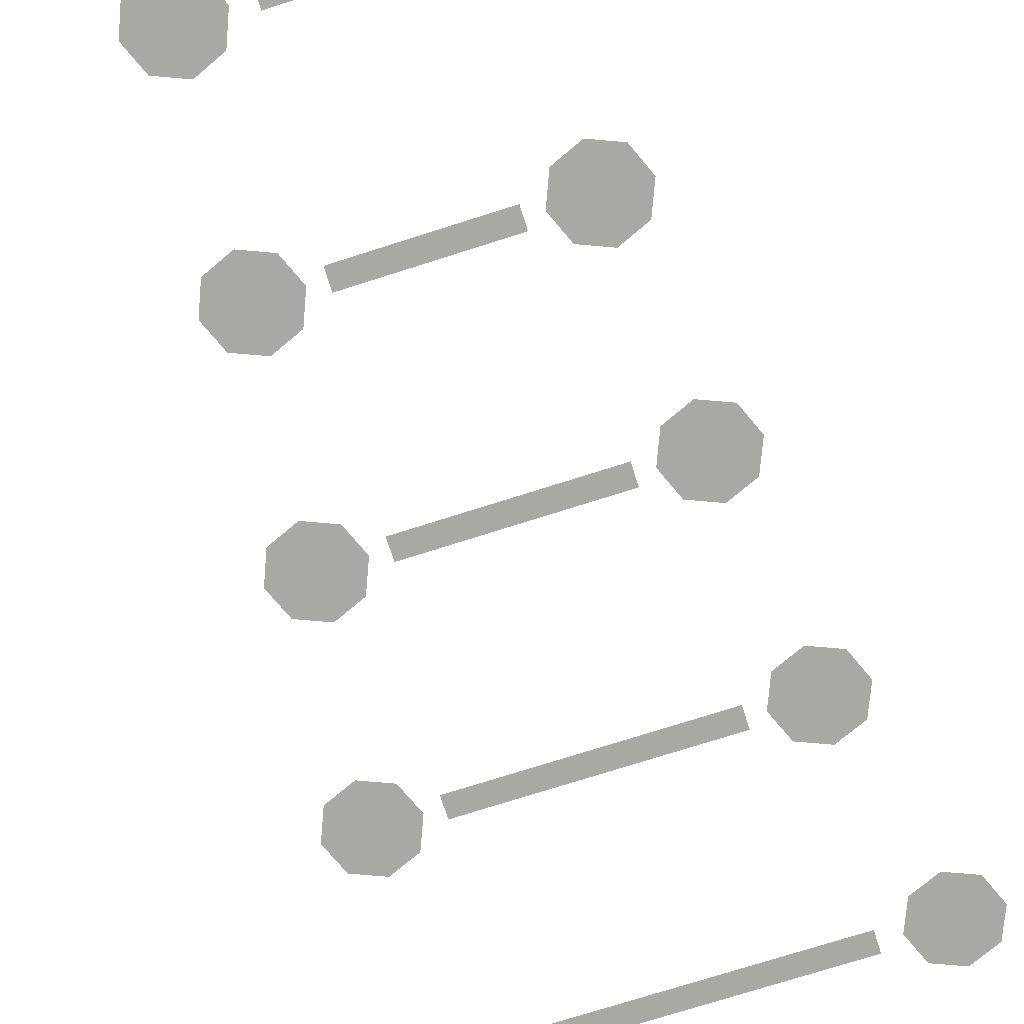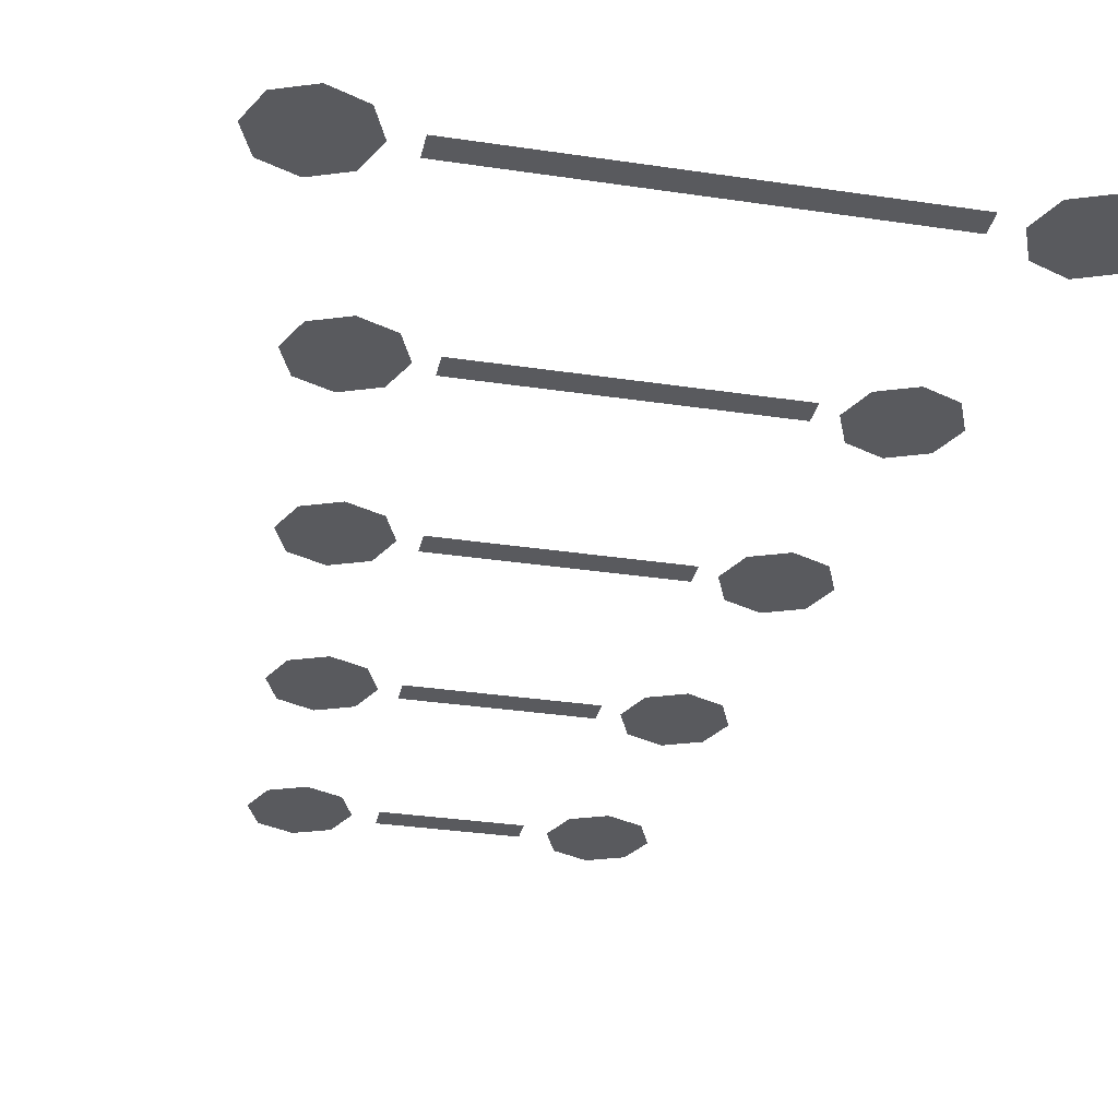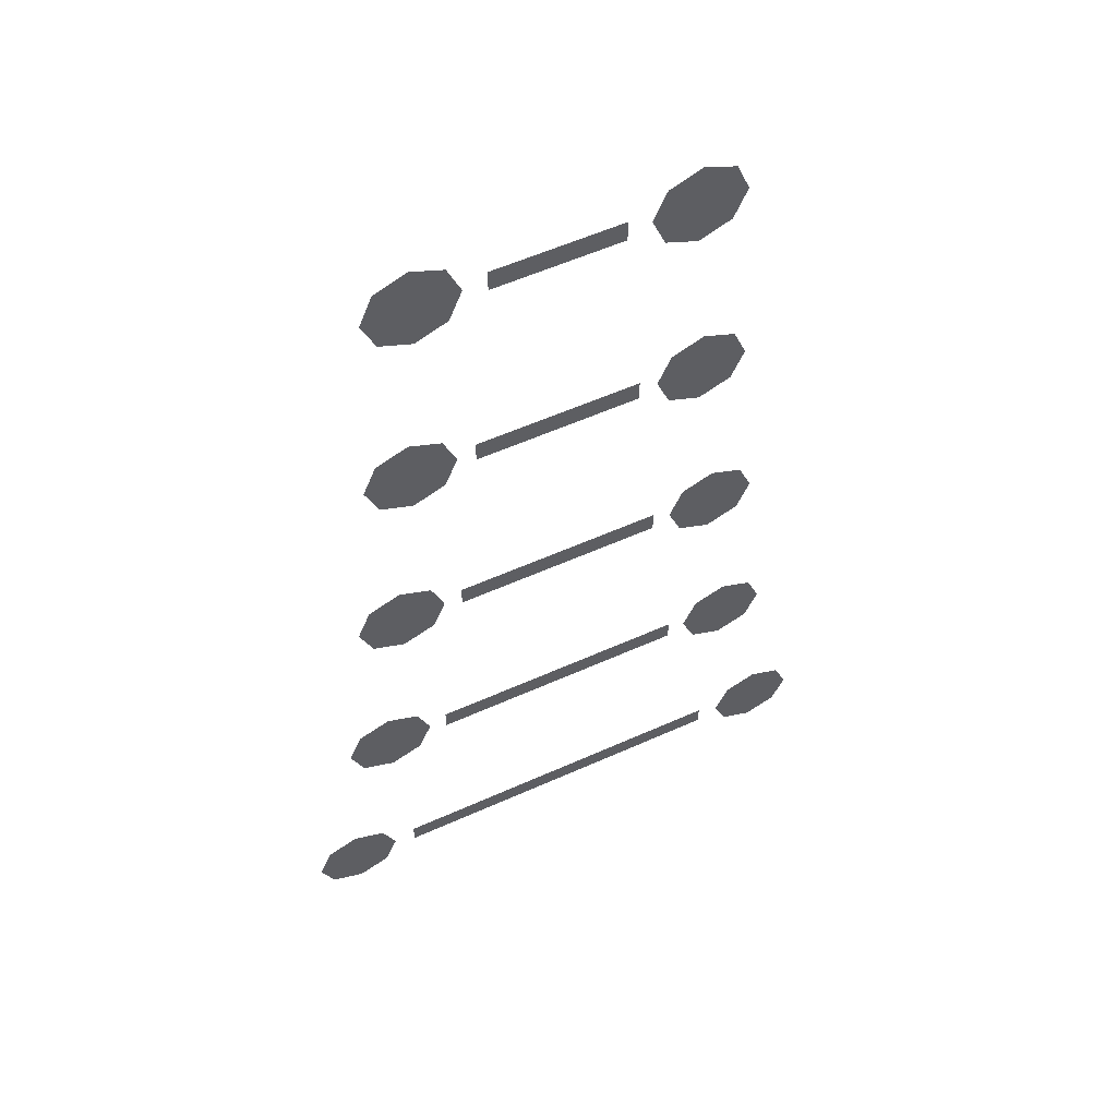
<metadata>
{"format":"obj","ext":"obj","renderer":"f3d","projection":"perspective","resolution":1024,"background":"white","views":[{"elev":-75.0,"azim":-162.4,"up":"+Z"},{"elev":-31.4,"azim":-12.1,"up":"+Z"},{"elev":56.8,"azim":-25.1,"up":"+Y"}]}
</metadata>
<code>
v 0.07 1.462 -0.5
v -0.07 1.462 -0.5
v -0.07 1.438 -0.5
v 0.07 1.438 -0.5
v -0.09 1.212 -0.5
v -0.09 1.188 -0.5
v 0.09 1.188 -0.5
v 0.09 1.212 -0.5
v -0.115 0.9625 -0.5
v -0.115 0.9375 -0.5
v 0.115 0.9375 -0.5
v 0.115 0.9625 -0.5
v -0.145 0.7125 -0.5
v -0.145 0.6875 -0.5
v 0.145 0.6875 -0.5
v 0.145 0.7125 -0.5
v 0.2 0.4625 -0.5
v -0.2 0.4625 -0.5
v -0.2 0.4375 -0.5
v 0.2 0.4375 -0.5
v -0.275 0.45 -0.5
v -0.225 0.45 -0.5
v -0.2396 0.4854 -0.5
v -0.275 0.45 -0.5
v -0.2396 0.4854 -0.5
v -0.275 0.5 -0.5
v -0.275 0.45 -0.5
v -0.275 0.5 -0.5
v -0.3104 0.4854 -0.5
v -0.275 0.45 -0.5
v -0.3104 0.4854 -0.5
v -0.325 0.45 -0.5
v -0.275 0.45 -0.5
v -0.325 0.45 -0.5
v -0.3104 0.4146 -0.5
v -0.275 0.45 -0.5
v -0.3104 0.4146 -0.5
v -0.275 0.4 -0.5
v -0.275 0.45 -0.5
v -0.275 0.4 -0.5
v -0.2396 0.4146 -0.5
v -0.275 0.45 -0.5
v -0.2396 0.4146 -0.5
v -0.225 0.45 -0.5
v 0.275 0.45 -0.5
v 0.325 0.45 -0.5
v 0.3104 0.4854 -0.5
v 0.275 0.45 -0.5
v 0.3104 0.4854 -0.5
v 0.275 0.5 -0.5
v 0.275 0.45 -0.5
v 0.275 0.5 -0.5
v 0.2396 0.4854 -0.5
v 0.275 0.45 -0.5
v 0.2396 0.4854 -0.5
v 0.225 0.45 -0.5
v 0.275 0.45 -0.5
v 0.225 0.45 -0.5
v 0.2396 0.4146 -0.5
v 0.275 0.45 -0.5
v 0.2396 0.4146 -0.5
v 0.275 0.4 -0.5
v 0.275 0.45 -0.5
v 0.275 0.4 -0.5
v 0.3104 0.4146 -0.5
v 0.275 0.45 -0.5
v 0.3104 0.4146 -0.5
v 0.325 0.45 -0.5
v -0.215 0.7 -0.5
v -0.165 0.7 -0.5
v -0.1796 0.7354 -0.5
v -0.215 0.7 -0.5
v -0.1796 0.7354 -0.5
v -0.215 0.75 -0.5
v -0.215 0.7 -0.5
v -0.215 0.75 -0.5
v -0.2504 0.7354 -0.5
v -0.215 0.7 -0.5
v -0.2504 0.7354 -0.5
v -0.265 0.7 -0.5
v -0.215 0.7 -0.5
v -0.265 0.7 -0.5
v -0.2504 0.6646 -0.5
v -0.215 0.7 -0.5
v -0.2504 0.6646 -0.5
v -0.215 0.65 -0.5
v -0.215 0.7 -0.5
v -0.215 0.65 -0.5
v -0.1796 0.6646 -0.5
v -0.215 0.7 -0.5
v -0.1796 0.6646 -0.5
v -0.165 0.7 -0.5
v 0.215 0.7 -0.5
v 0.265 0.7 -0.5
v 0.2504 0.7354 -0.5
v 0.215 0.7 -0.5
v 0.2504 0.7354 -0.5
v 0.215 0.75 -0.5
v 0.215 0.7 -0.5
v 0.215 0.75 -0.5
v 0.1796 0.7354 -0.5
v 0.215 0.7 -0.5
v 0.1796 0.7354 -0.5
v 0.165 0.7 -0.5
v 0.215 0.7 -0.5
v 0.165 0.7 -0.5
v 0.1796 0.6646 -0.5
v 0.215 0.7 -0.5
v 0.1796 0.6646 -0.5
v 0.215 0.65 -0.5
v 0.215 0.7 -0.5
v 0.215 0.65 -0.5
v 0.2504 0.6646 -0.5
v 0.215 0.7 -0.5
v 0.2504 0.6646 -0.5
v 0.265 0.7 -0.5
v -0.185 0.95 -0.5
v -0.135 0.95 -0.5
v -0.1496 0.9854 -0.5
v -0.185 0.95 -0.5
v -0.1496 0.9854 -0.5
v -0.185 1 -0.5
v -0.185 0.95 -0.5
v -0.185 1 -0.5
v -0.2204 0.9854 -0.5
v -0.185 0.95 -0.5
v -0.2204 0.9854 -0.5
v -0.235 0.95 -0.5
v -0.185 0.95 -0.5
v -0.235 0.95 -0.5
v -0.2204 0.9146 -0.5
v -0.185 0.95 -0.5
v -0.2204 0.9146 -0.5
v -0.185 0.9 -0.5
v -0.185 0.95 -0.5
v -0.185 0.9 -0.5
v -0.1496 0.9146 -0.5
v -0.185 0.95 -0.5
v -0.1496 0.9146 -0.5
v -0.135 0.95 -0.5
v 0.185 0.95 -0.5
v 0.235 0.95 -0.5
v 0.2204 0.9854 -0.5
v 0.185 0.95 -0.5
v 0.2204 0.9854 -0.5
v 0.185 1 -0.5
v 0.185 0.95 -0.5
v 0.185 1 -0.5
v 0.1496 0.9854 -0.5
v 0.185 0.95 -0.5
v 0.1496 0.9854 -0.5
v 0.135 0.95 -0.5
v 0.185 0.95 -0.5
v 0.135 0.95 -0.5
v 0.1496 0.9146 -0.5
v 0.185 0.95 -0.5
v 0.1496 0.9146 -0.5
v 0.185 0.9 -0.5
v 0.185 0.95 -0.5
v 0.185 0.9 -0.5
v 0.2204 0.9146 -0.5
v 0.185 0.95 -0.5
v 0.2204 0.9146 -0.5
v 0.235 0.95 -0.5
v -0.16 1.2 -0.5
v -0.11 1.2 -0.5
v -0.1246 1.235 -0.5
v -0.16 1.2 -0.5
v -0.1246 1.235 -0.5
v -0.16 1.25 -0.5
v -0.16 1.2 -0.5
v -0.16 1.25 -0.5
v -0.1954 1.235 -0.5
v -0.16 1.2 -0.5
v -0.1954 1.235 -0.5
v -0.21 1.2 -0.5
v -0.16 1.2 -0.5
v -0.21 1.2 -0.5
v -0.1954 1.165 -0.5
v -0.16 1.2 -0.5
v -0.1954 1.165 -0.5
v -0.16 1.15 -0.5
v -0.16 1.2 -0.5
v -0.16 1.15 -0.5
v -0.1246 1.165 -0.5
v -0.16 1.2 -0.5
v -0.1246 1.165 -0.5
v -0.11 1.2 -0.5
v 0.16 1.2 -0.5
v 0.21 1.2 -0.5
v 0.1954 1.235 -0.5
v 0.16 1.2 -0.5
v 0.1954 1.235 -0.5
v 0.16 1.25 -0.5
v 0.16 1.2 -0.5
v 0.16 1.25 -0.5
v 0.1246 1.235 -0.5
v 0.16 1.2 -0.5
v 0.1246 1.235 -0.5
v 0.11 1.2 -0.5
v 0.16 1.2 -0.5
v 0.11 1.2 -0.5
v 0.1246 1.165 -0.5
v 0.16 1.2 -0.5
v 0.1246 1.165 -0.5
v 0.16 1.15 -0.5
v 0.16 1.2 -0.5
v 0.16 1.15 -0.5
v 0.1954 1.165 -0.5
v 0.16 1.2 -0.5
v 0.1954 1.165 -0.5
v 0.21 1.2 -0.5
v -0.145 1.45 -0.5
v -0.095 1.45 -0.5
v -0.1096 1.485 -0.5
v -0.145 1.45 -0.5
v -0.1096 1.485 -0.5
v -0.145 1.5 -0.5
v -0.145 1.45 -0.5
v -0.145 1.5 -0.5
v -0.1804 1.485 -0.5
v -0.145 1.45 -0.5
v -0.1804 1.485 -0.5
v -0.195 1.45 -0.5
v -0.145 1.45 -0.5
v -0.195 1.45 -0.5
v -0.1804 1.415 -0.5
v -0.145 1.45 -0.5
v -0.1804 1.415 -0.5
v -0.145 1.4 -0.5
v -0.145 1.45 -0.5
v -0.145 1.4 -0.5
v -0.1096 1.415 -0.5
v -0.145 1.45 -0.5
v -0.1096 1.415 -0.5
v -0.095 1.45 -0.5
v 0.145 1.45 -0.5
v 0.195 1.45 -0.5
v 0.1804 1.485 -0.5
v 0.145 1.45 -0.5
v 0.1804 1.485 -0.5
v 0.145 1.5 -0.5
v 0.145 1.45 -0.5
v 0.145 1.5 -0.5
v 0.1096 1.485 -0.5
v 0.145 1.45 -0.5
v 0.1096 1.485 -0.5
v 0.095 1.45 -0.5
v 0.145 1.45 -0.5
v 0.095 1.45 -0.5
v 0.1096 1.415 -0.5
v 0.145 1.45 -0.5
v 0.1096 1.415 -0.5
v 0.145 1.4 -0.5
v 0.145 1.45 -0.5
v 0.145 1.4 -0.5
v 0.1804 1.415 -0.5
v 0.145 1.45 -0.5
v 0.1804 1.415 -0.5
v 0.195 1.45 -0.5
g mesh7465681
f 1 3 2
f 3 1 4
f 5 7 6
f 7 5 8
f 9 11 10
f 11 9 12
f 13 15 14
f 15 13 16
f 17 19 18
f 19 17 20
g mesh7465682
f 21 23 22
f 24 26 25
f 27 29 28
f 30 32 31
f 33 35 34
f 36 38 37
f 39 41 40
f 42 44 43
g mesh7465684
f 45 47 46
f 48 50 49
f 51 53 52
f 54 56 55
f 57 59 58
f 60 62 61
f 63 65 64
f 66 68 67
g mesh7465686
f 69 71 70
f 72 74 73
f 75 77 76
f 78 80 79
f 81 83 82
f 84 86 85
f 87 89 88
f 90 92 91
g mesh7465688
f 93 95 94
f 96 98 97
f 99 101 100
f 102 104 103
f 105 107 106
f 108 110 109
f 111 113 112
f 114 116 115
g mesh7465690
f 117 119 118
f 120 122 121
f 123 125 124
f 126 128 127
f 129 131 130
f 132 134 133
f 135 137 136
f 138 140 139
g mesh7465692
f 141 143 142
f 144 146 145
f 147 149 148
f 150 152 151
f 153 155 154
f 156 158 157
f 159 161 160
f 162 164 163
g mesh7465694
f 165 167 166
f 168 170 169
f 171 173 172
f 174 176 175
f 177 179 178
f 180 182 181
f 183 185 184
f 186 188 187
g mesh7465696
f 189 191 190
f 192 194 193
f 195 197 196
f 198 200 199
f 201 203 202
f 204 206 205
f 207 209 208
f 210 212 211
g mesh7465698
f 213 215 214
f 216 218 217
f 219 221 220
f 222 224 223
f 225 227 226
f 228 230 229
f 231 233 232
f 234 236 235
g mesh7465700
f 237 239 238
f 240 242 241
f 243 245 244
f 246 248 247
f 249 251 250
f 252 254 253
f 255 257 256
f 258 260 259

</code>
